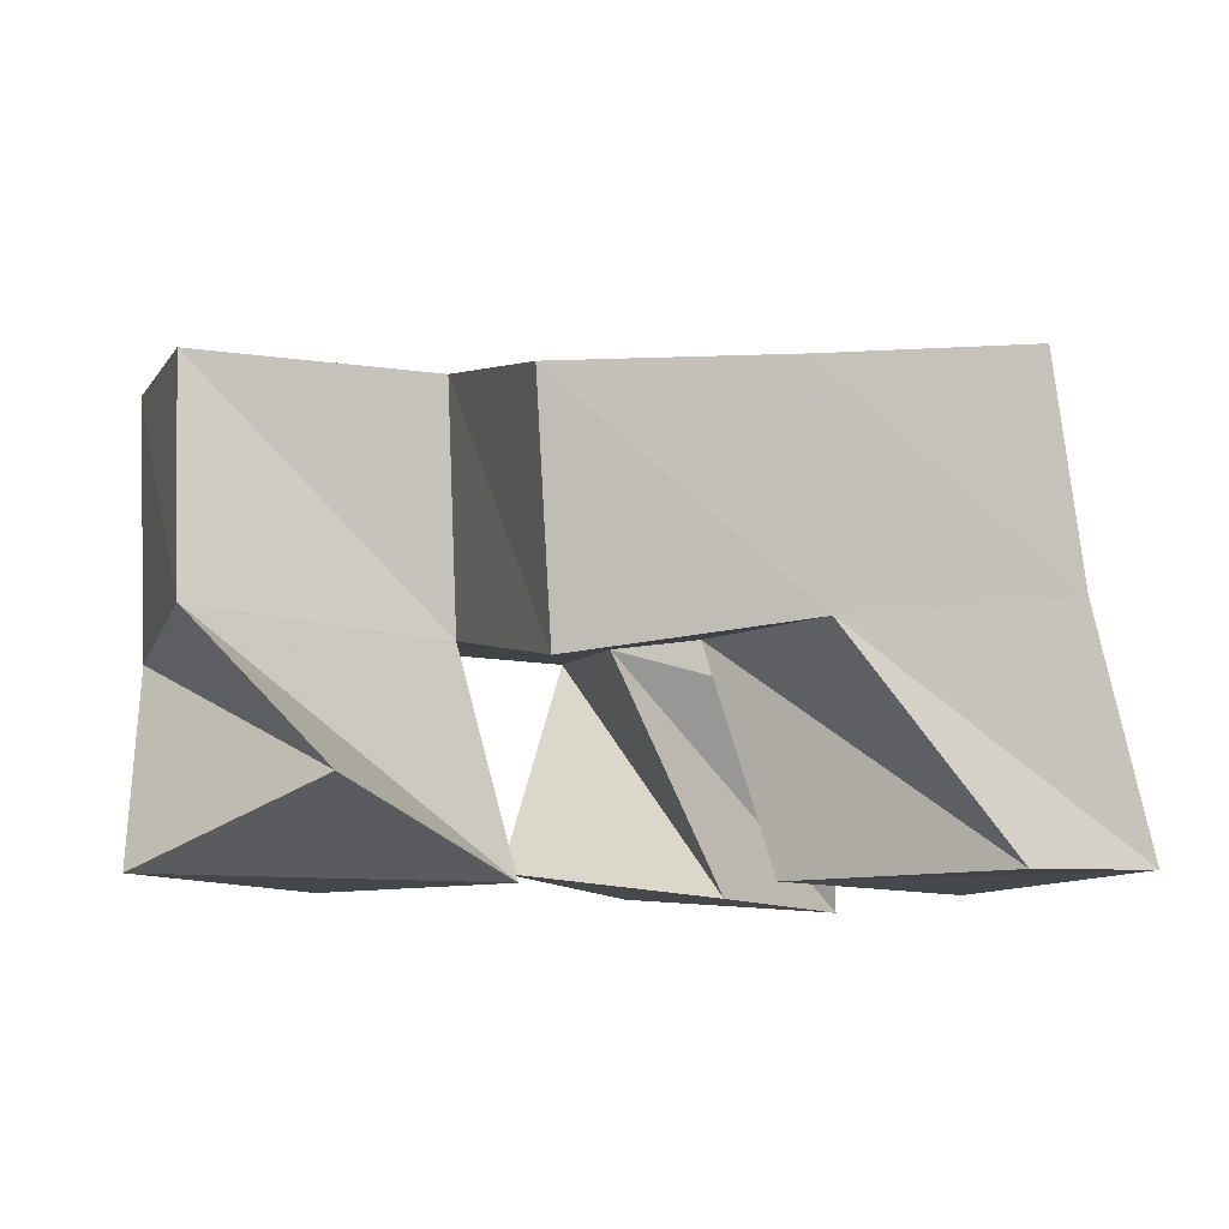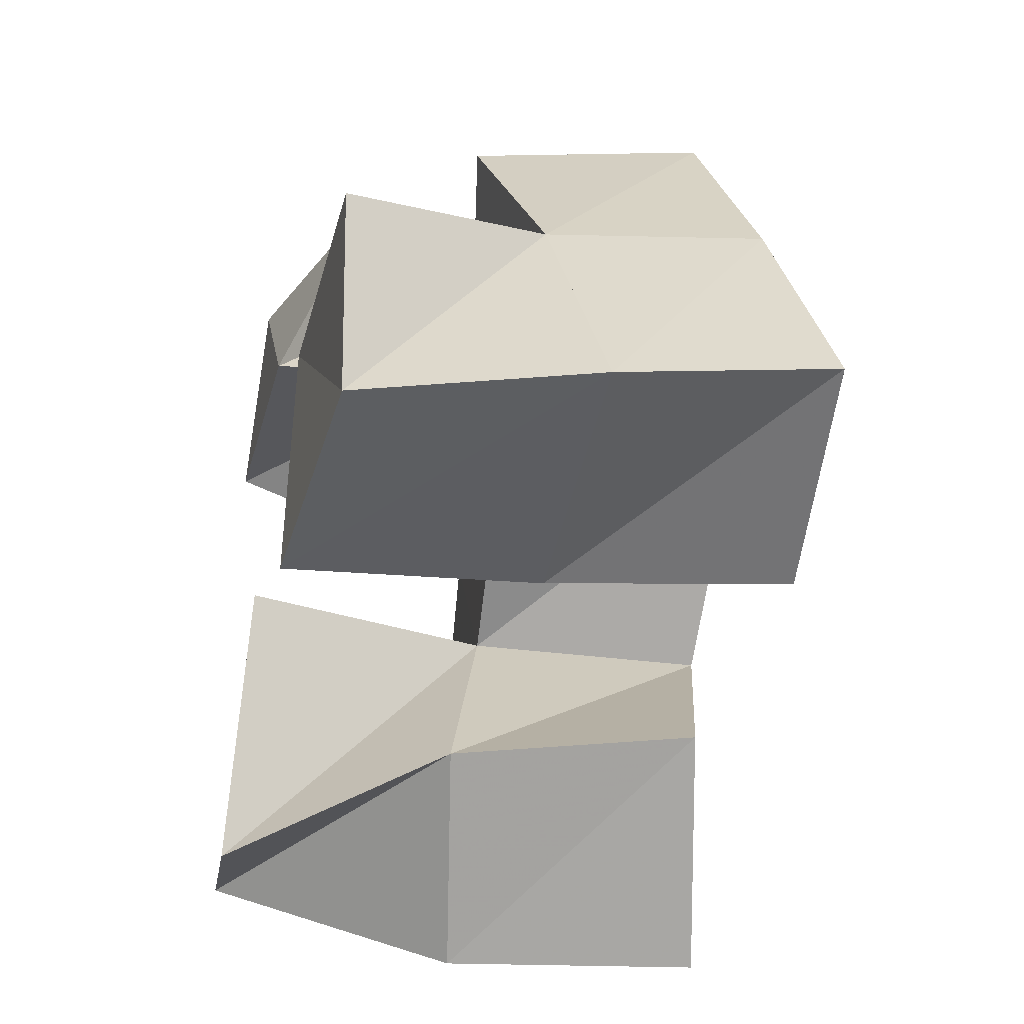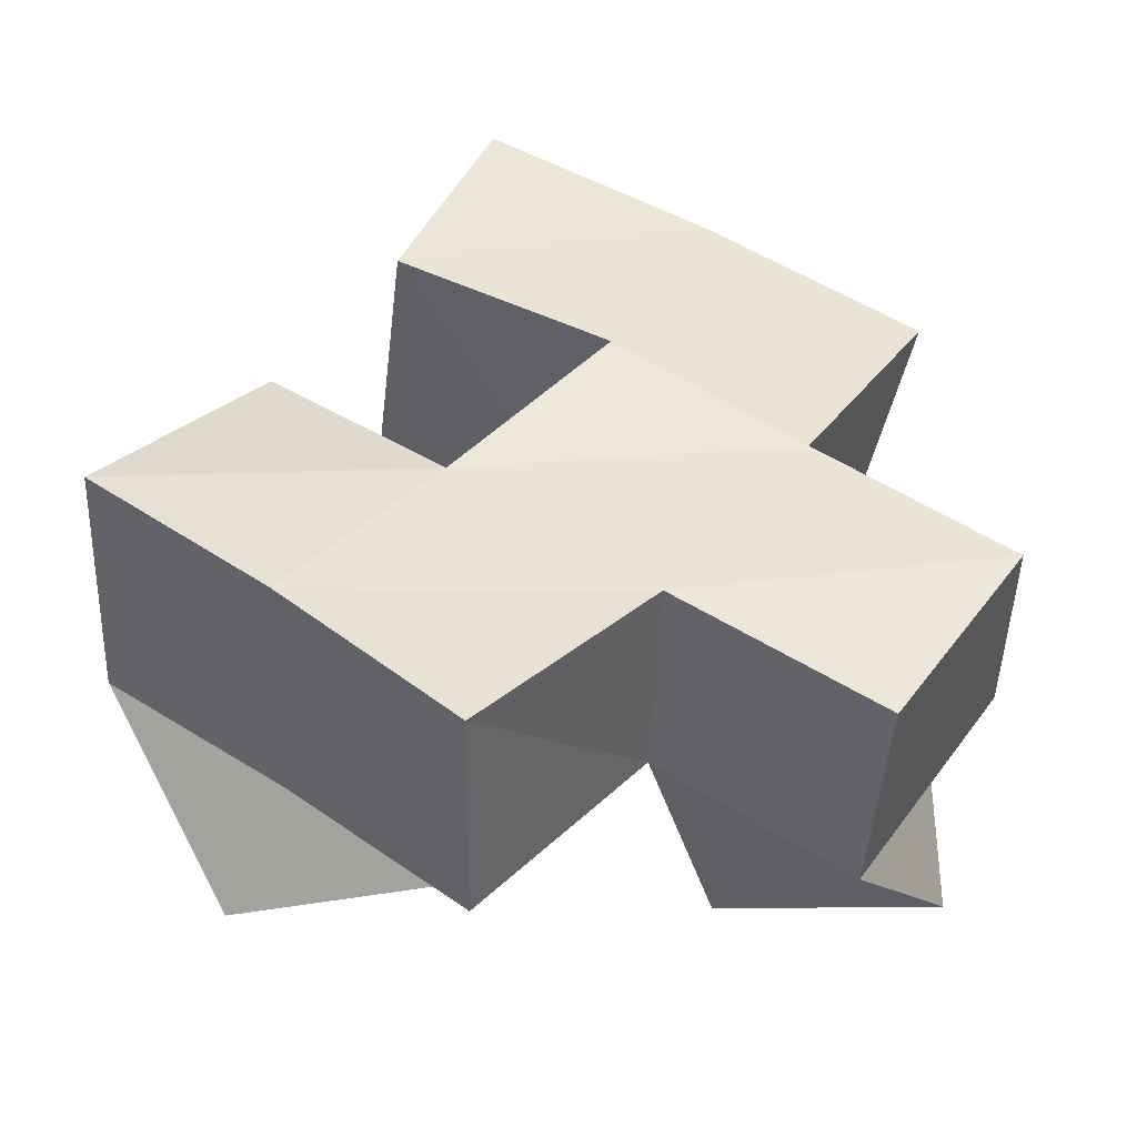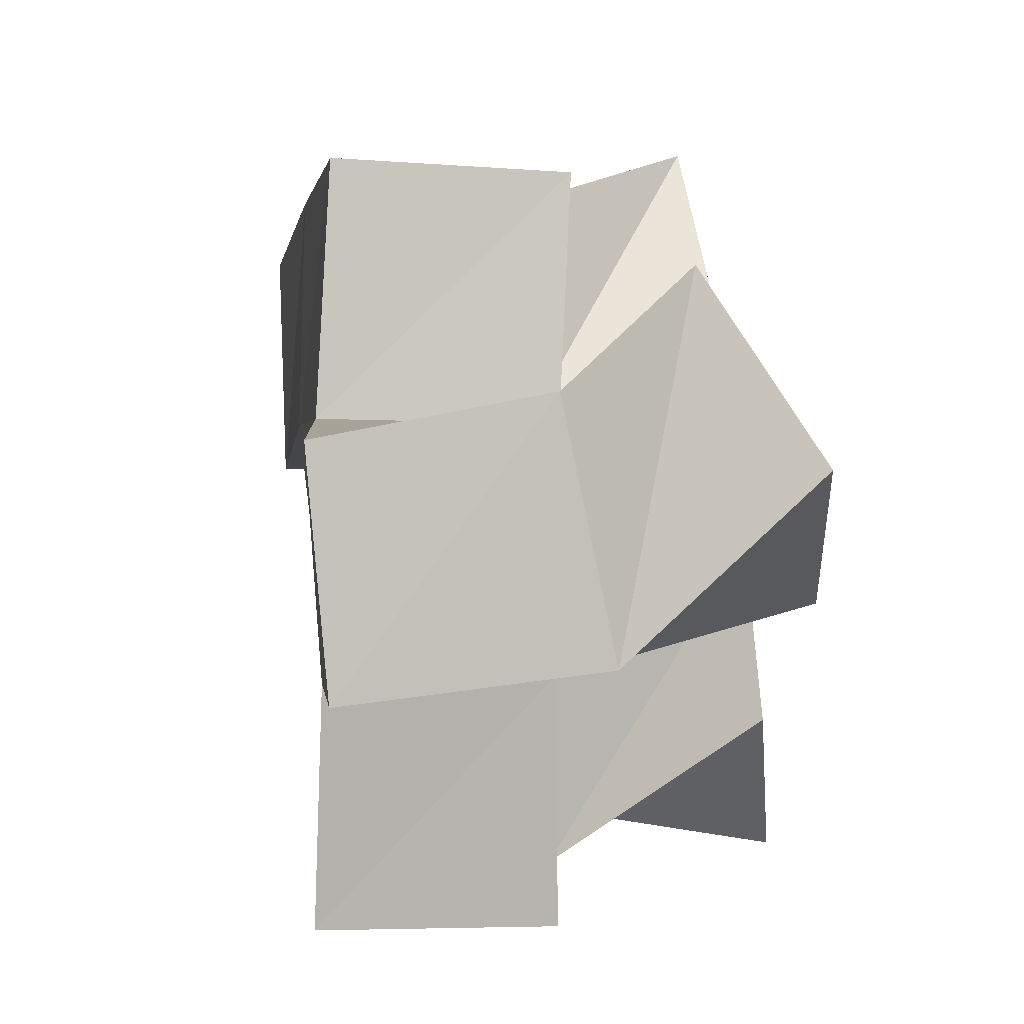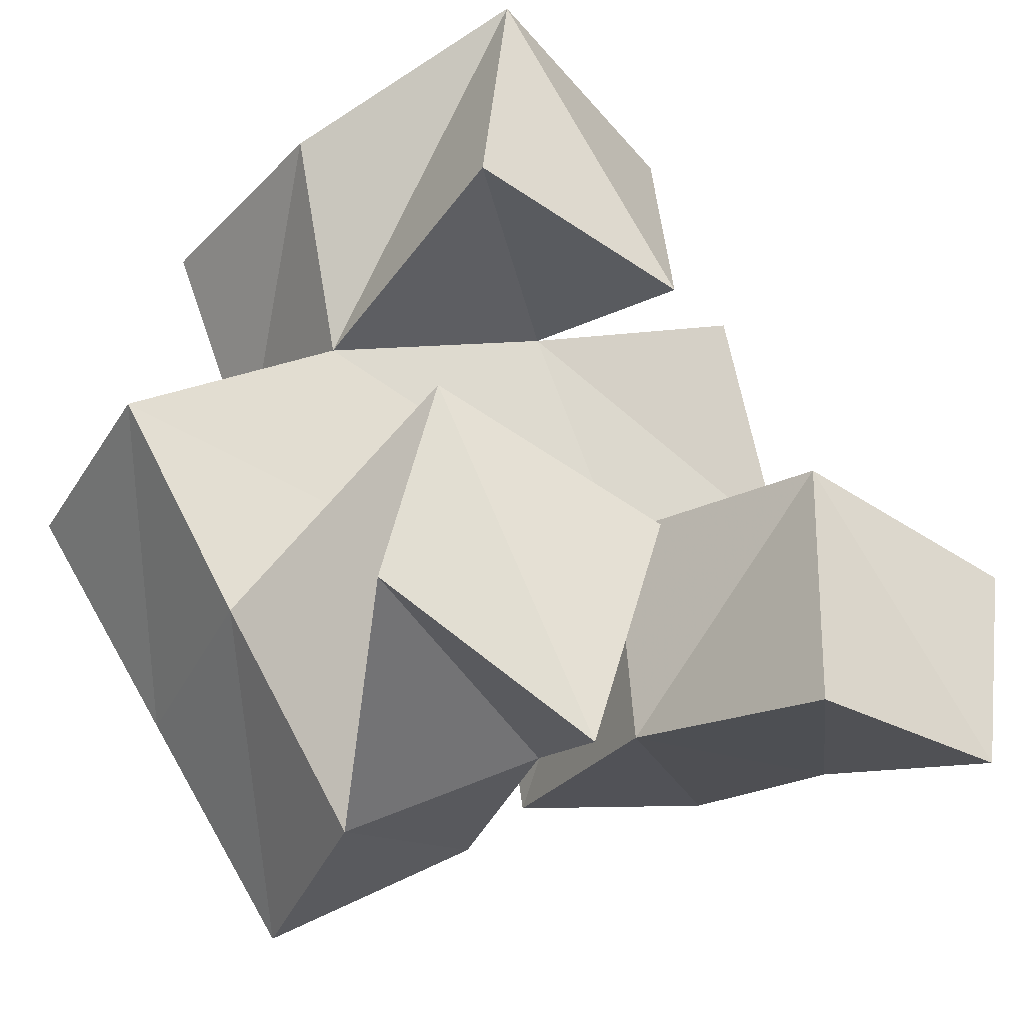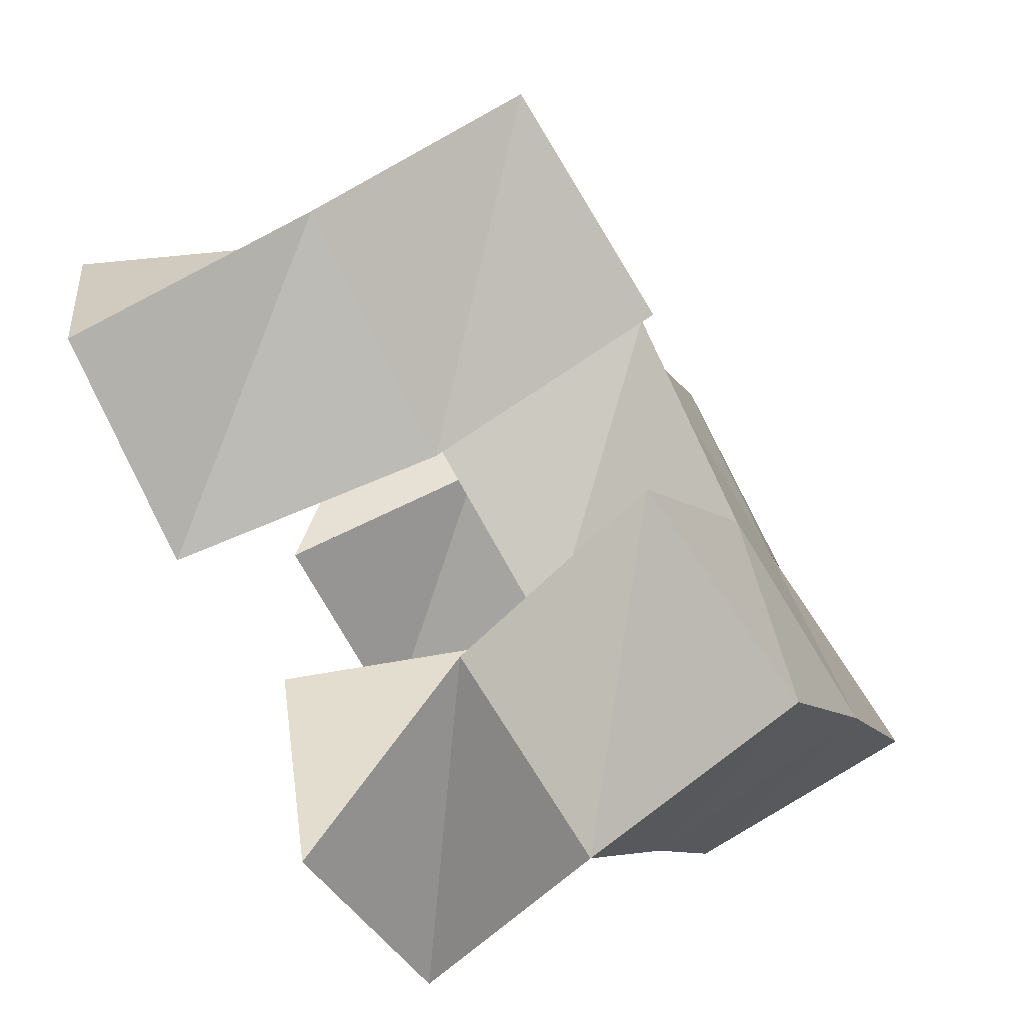
<metadata>
{"format":"obj","ext":"obj","renderer":"f3d","projection":"perspective","resolution":1024,"background":"white","views":[{"elev":-9.5,"azim":46.3,"up":"+Y"},{"elev":-42.1,"azim":76.1,"up":"+Z"},{"elev":49.0,"azim":-81.9,"up":"+Y"},{"elev":66.3,"azim":-98.8,"up":"+Z"},{"elev":-33.2,"azim":-35.0,"up":"+Z"},{"elev":-71.2,"azim":116.0,"up":"+Z"}]}
</metadata>
<code>
v -0.2962 0.104 0.3784
v -0.2732 0.1506 0.3532
v -0.2516 0.1 0.3571
v -0.2339 0.142 0.377
v -0.2825 0.1068 0.428
v -0.2981 0.156 0.3963
v -0.2343 0.1 0.4103
v -0.2545 0.1518 0.4228
v -0.1942 0.1 0.384
v -0.2006 0.1527 0.3964
v -0.1462 0.1024 0.3852
v -0.1474 0.1522 0.4031
v -0.1926 0.1 0.4393
v -0.2096 0.1467 0.4417
v -0.1409 0.1 0.431
v -0.1633 0.1441 0.456
v -0.2772 0.1 0.4808
v -0.2795 0.153 0.466
v -0.2281 0.1 0.4715
v -0.2318 0.1444 0.4839
v -0.2704 0.1011 0.53
v -0.2954 0.1441 0.5101
v -0.2198 0.1165 0.5211
v -0.2492 0.148 0.5345
v -0.2605 0.1991 0.3518
v -0.2195 0.1888 0.379
v -0.288 0.2049 0.3953
v -0.2479 0.1988 0.4212
v -0.1948 0.203 0.4018
v -0.1465 0.1978 0.4141
v -0.2067 0.1975 0.4484
v -0.1602 0.1894 0.4636
v -0.2738 0.1995 0.467
v -0.2265 0.1932 0.491
v -0.2954 0.1976 0.5124
v -0.2517 0.1952 0.5341
v -0.323 0.1586 0.4373
v -0.3161 0.2083 0.4369
v -0.1848 0.1346 0.5029
v -0.1793 0.183 0.5117
f 1 2 4
f 3 1 4
f 2 6 8
f 4 2 8
f 6 5 7
f 8 6 7
f 5 1 3
f 7 5 3
f 8 7 3
f 4 8 3
f 2 1 5
f 6 2 5
f 9 10 12
f 11 9 12
f 10 14 16
f 12 10 16
f 14 13 15
f 16 14 15
f 13 9 11
f 15 13 11
f 16 15 11
f 12 16 11
f 10 9 13
f 14 10 13
f 17 18 20
f 19 17 20
f 18 22 24
f 20 18 24
f 22 21 23
f 24 22 23
f 21 17 19
f 23 21 19
f 24 23 19
f 20 24 19
f 18 17 21
f 22 18 21
f 2 25 26
f 4 2 26
f 25 27 28
f 26 25 28
f 27 6 8
f 28 27 8
f 6 2 4
f 8 6 4
f 28 8 4
f 26 28 4
f 25 2 6
f 27 25 6
f 10 29 30
f 12 10 30
f 29 31 32
f 30 29 32
f 31 14 16
f 32 31 16
f 14 10 12
f 16 14 12
f 32 16 12
f 30 32 12
f 29 10 14
f 31 29 14
f 18 33 34
f 20 18 34
f 33 35 36
f 34 33 36
f 35 22 24
f 36 35 24
f 22 18 20
f 24 22 20
f 36 24 20
f 34 36 20
f 33 18 22
f 35 33 22
f 6 27 28
f 8 6 28
f 27 38 33
f 28 27 33
f 38 37 18
f 33 38 18
f 37 6 8
f 18 37 8
f 33 18 8
f 28 33 8
f 27 6 37
f 38 27 37
f 8 28 31
f 14 8 31
f 28 33 34
f 31 28 34
f 33 18 20
f 34 33 20
f 18 8 14
f 20 18 14
f 34 20 14
f 31 34 14
f 28 8 18
f 33 28 18
f 14 31 32
f 16 14 32
f 31 34 40
f 32 31 40
f 34 20 39
f 40 34 39
f 20 14 16
f 39 20 16
f 40 39 16
f 32 40 16
f 31 14 20
f 34 31 20

</code>
